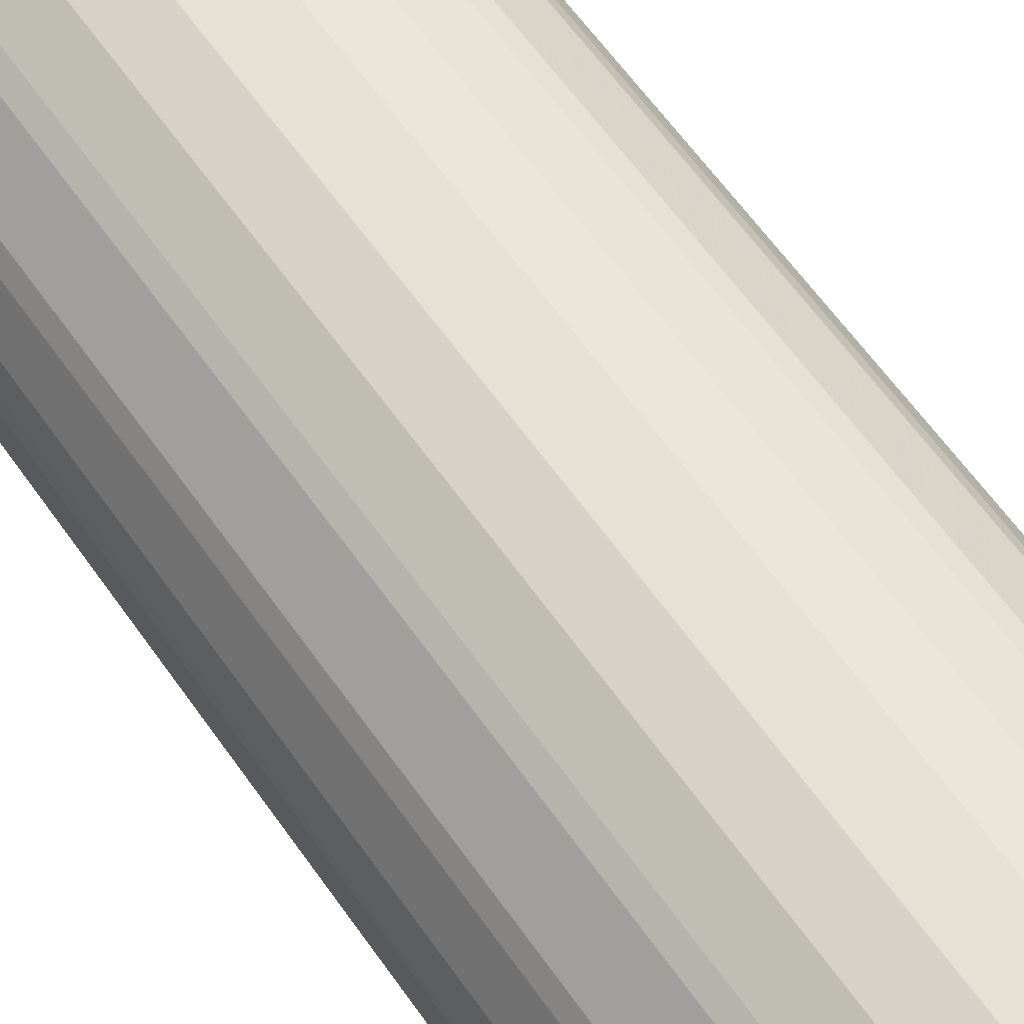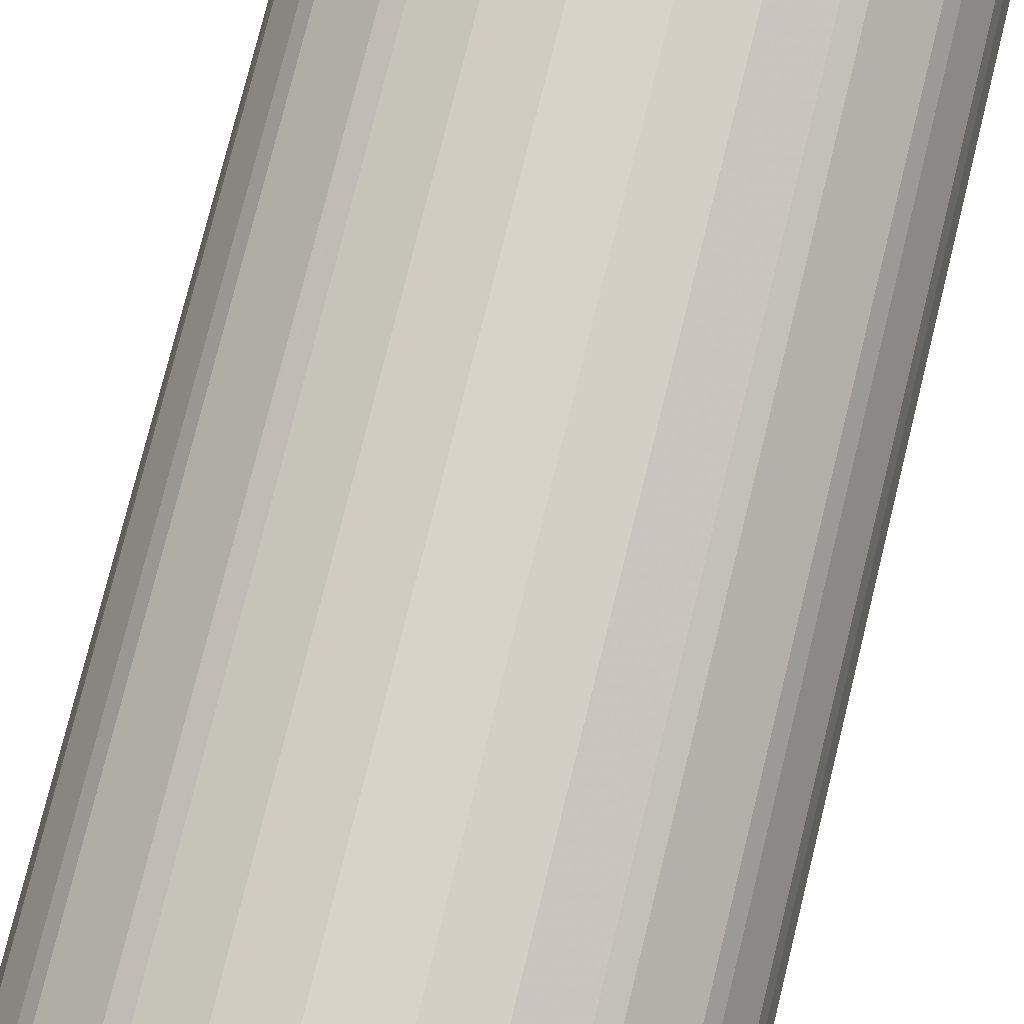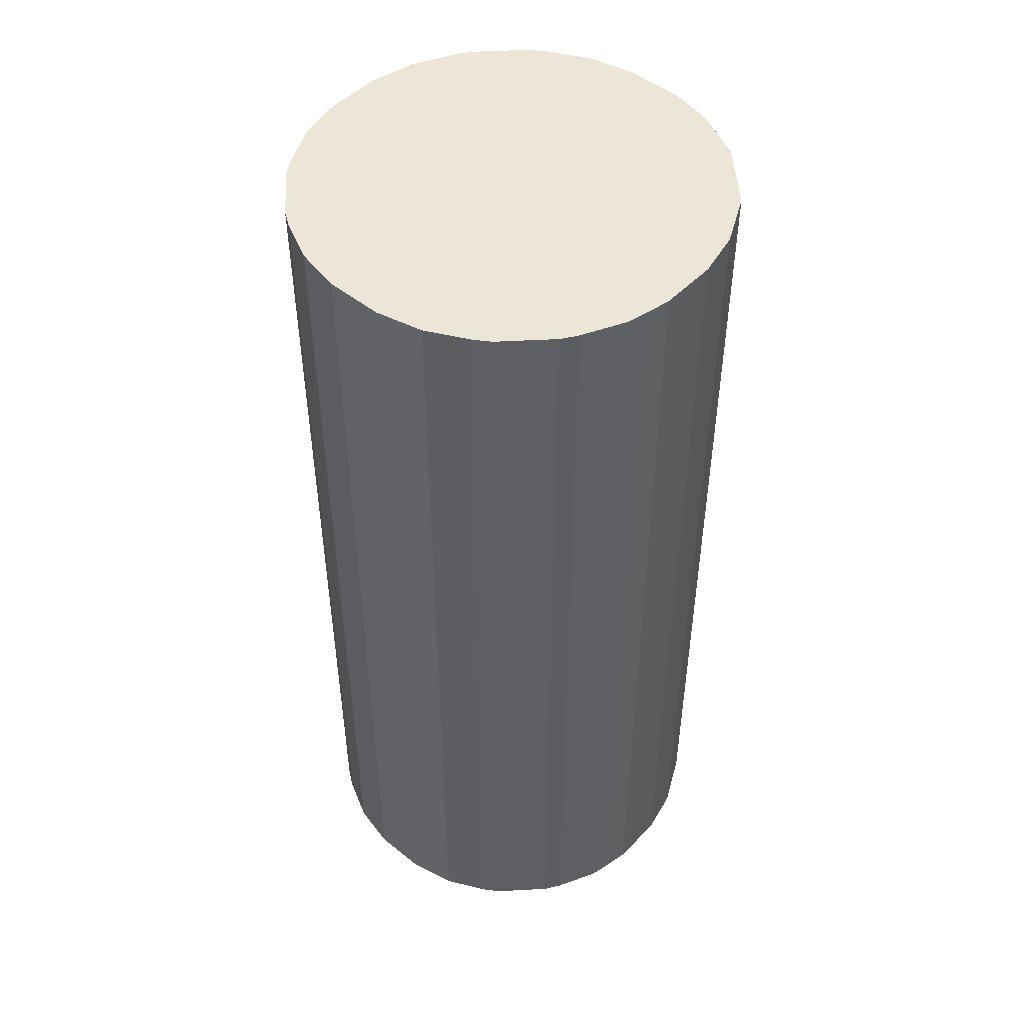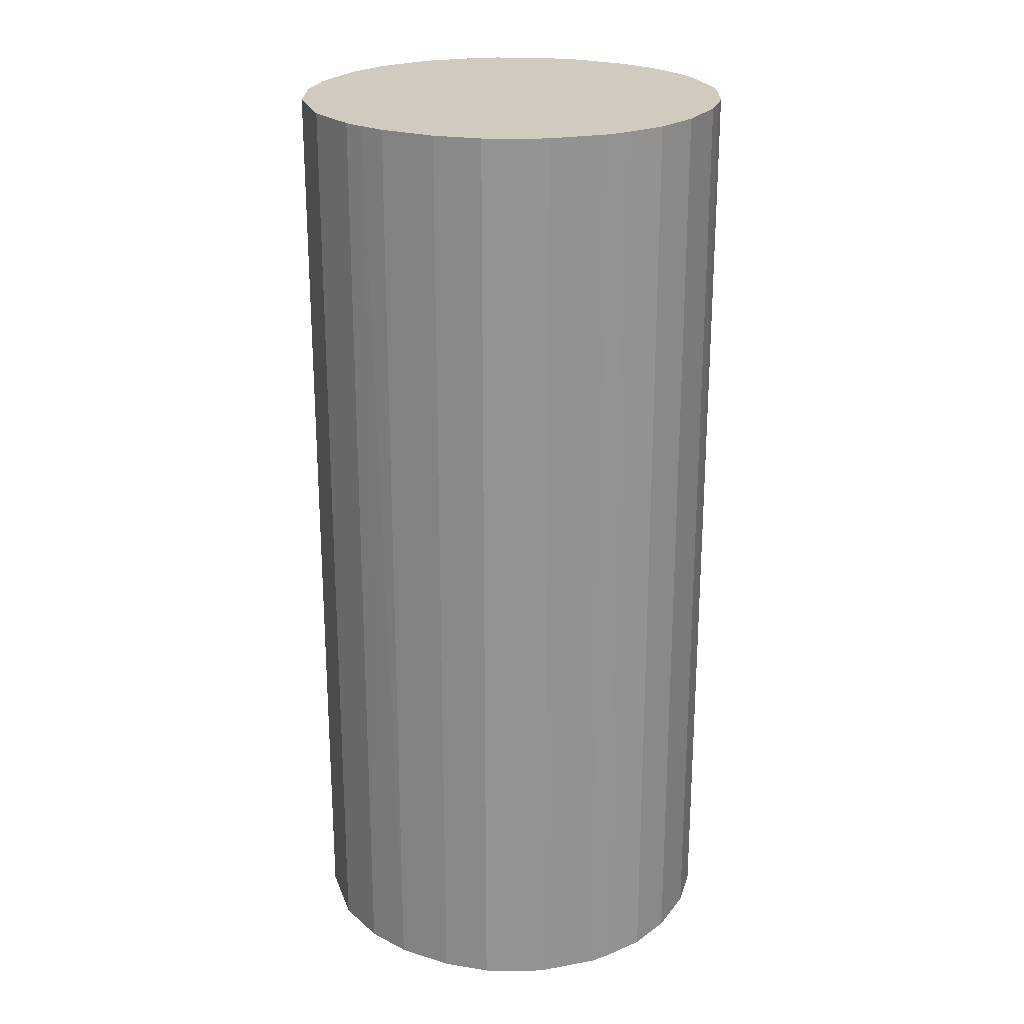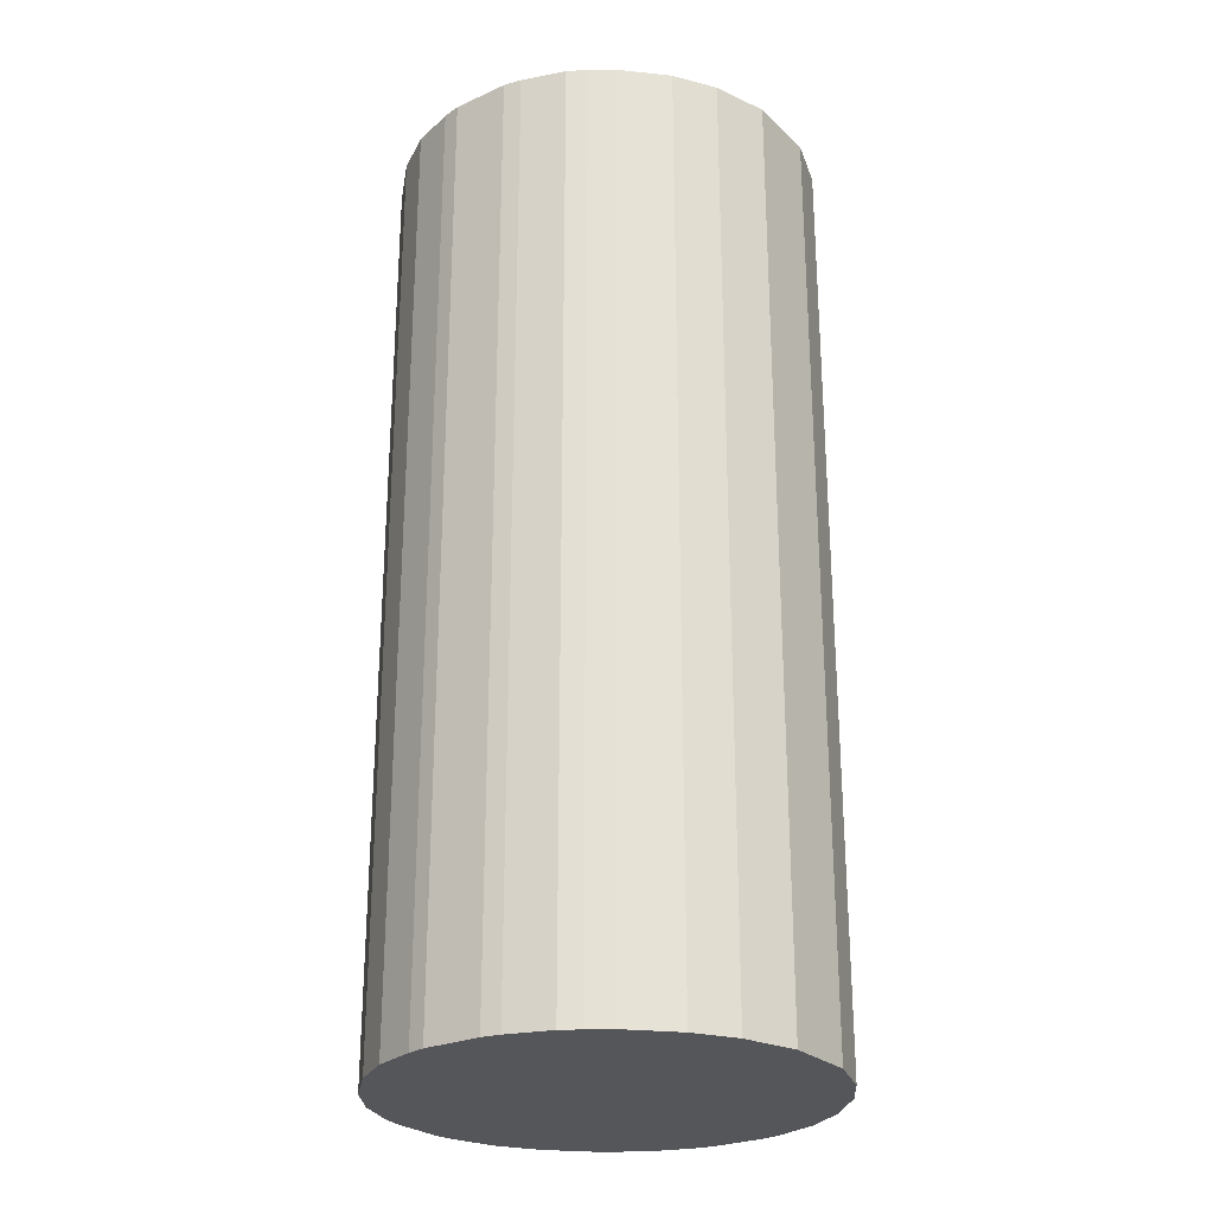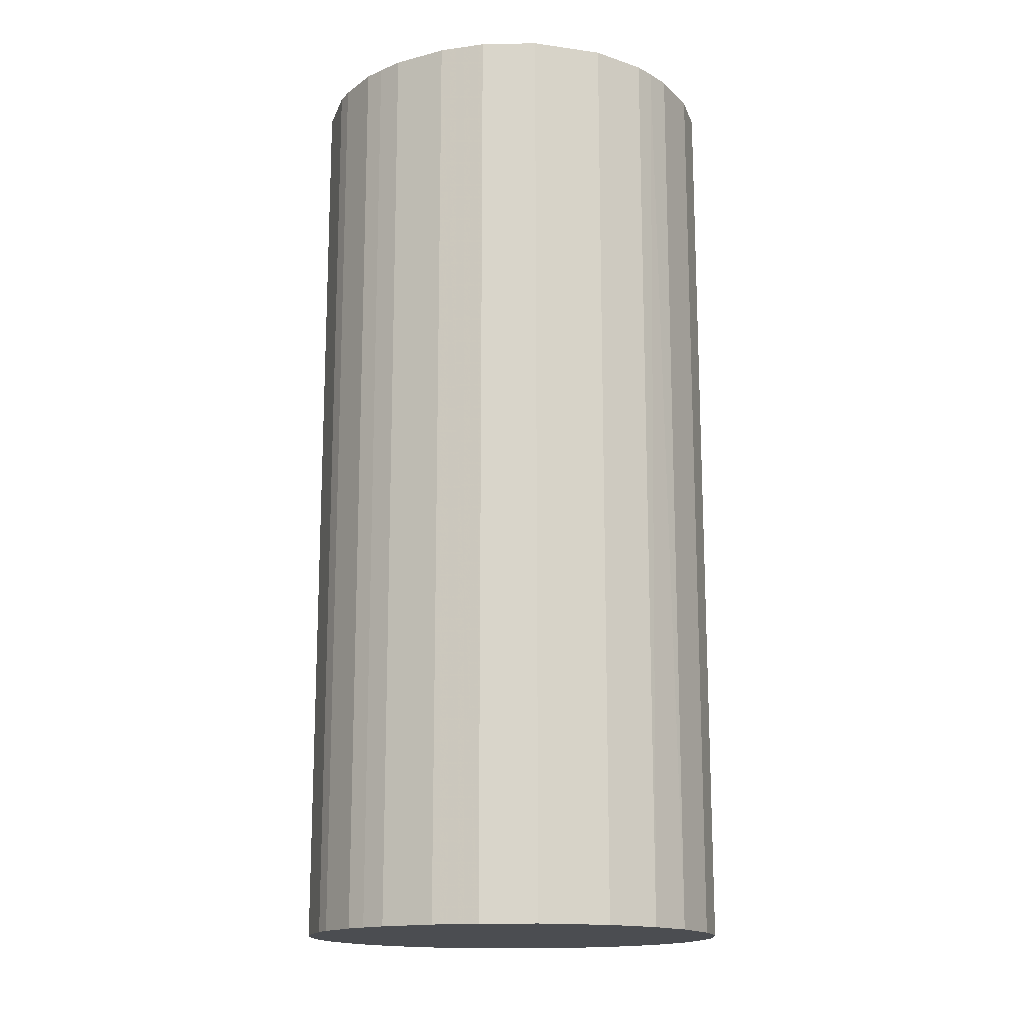
<metadata>
{"format":"obj","ext":"obj","renderer":"f3d","projection":"perspective","resolution":1024,"background":"white","views":[{"elev":64.2,"azim":144.4,"up":"+Y"},{"elev":77.2,"azim":-166.1,"up":"+Y"},{"elev":48.8,"azim":-138.3,"up":"+Z"},{"elev":23.3,"azim":27.8,"up":"+Z"},{"elev":-26.1,"azim":-99.6,"up":"+Z"},{"elev":-16.0,"azim":-61.3,"up":"+Z"}]}
</metadata>
<code>
o convex_0
v -0.02059 0.005348 -0.04679
v 0.02112 0.002802 0.04679
v 0.02061 0.005348 0.04679
v -0.0211 -0.002786 0.04679
v 0.002802 -0.0211 -0.04679
v 0.007381 0.0201 -0.04679
v -0.007365 0.0201 0.04679
v 0.002802 -0.0211 0.04679
v 0.0201 -0.007365 -0.04679
v -0.01245 -0.01754 -0.04679
v 0.01705 -0.01296 0.04679
v 0.01145 0.01807 0.04679
v 0.01807 0.01145 -0.04679
v -0.01144 0.01806 -0.04679
v -0.01245 -0.01754 0.04679
v -0.01805 0.01145 0.04679
v -0.02008 -0.007365 -0.04679
v 0.01298 -0.01703 -0.04679
v -0.01754 -0.01245 0.04679
v 0.02112 0.002802 -0.04679
v -0.005331 -0.02059 0.04679
v -0.00279 0.02112 -0.04679
v 0.002802 0.02112 0.04679
v 0.01145 -0.01805 0.04679
v 0.02112 -0.002786 0.04679
v 0.01705 0.01298 0.04679
v -0.01703 0.01297 -0.04679
v -0.007365 -0.02008 -0.04679
v 0.01298 0.01705 -0.04679
v -0.01296 0.01705 0.04679
v -0.02059 0.005348 0.04679
v 0.007381 -0.02008 -0.04679
v -0.01754 -0.01245 -0.04679
v -0.0211 0.002802 -0.04679
v 0.01705 -0.01296 -0.04679
v -0.00279 -0.0211 -0.04679
v 0.0201 -0.007365 0.04679
v -0.02008 -0.007365 0.04679
v 0.0201 0.007381 -0.04679
v 0.002802 0.02112 -0.04679
v -0.002786 0.02112 0.04679
v 0.02112 -0.002786 -0.04679
v -0.0211 -0.002786 -0.04679
v -0.02008 0.007381 -0.04679
v -0.007365 0.0201 -0.04679
v 0.007381 -0.02008 0.04679
v 0.007381 0.0201 0.04679
v 0.0201 0.007381 0.04679
v -0.00279 -0.0211 0.04679
v -0.0211 0.002802 0.04679
v -0.007365 -0.02008 0.04679
v -0.01296 0.01705 -0.04679
v 0.01807 -0.01144 0.04679
v 0.01298 -0.01703 0.04679
v 0.01705 0.01298 -0.04679
v 0.01298 0.01705 0.04679
v -0.02008 0.007381 0.04679
v -0.01703 0.01297 0.04679
v -0.01805 0.01145 -0.04679
v 0.01145 -0.01805 -0.04679
v 0.01807 -0.01144 -0.04679
v 0.01807 0.01145 0.04679
v 0.01145 0.01807 -0.04679
v -0.01144 0.01806 0.04679
f 14 30 64
f 2 3 4
f 5 1 6
f 4 3 7
f 2 4 8
f 5 6 9
f 1 5 10
f 2 8 11
f 7 3 12
f 9 6 13
f 6 1 14
f 8 4 15
f 4 7 16
f 1 10 17
f 5 9 18
f 15 4 19
f 10 15 19
f 3 2 20
f 9 13 20
f 8 15 21
f 6 14 22
f 7 12 23
f 11 8 24
f 2 11 25
f 20 2 25
f 12 3 26
f 14 1 27
f 10 5 28
f 15 10 28
f 13 6 29
f 16 7 30
f 4 16 31
f 8 5 32
f 5 18 32
f 17 10 33
f 10 19 33
f 19 17 33
f 1 17 34
f 31 1 34
f 18 9 35
f 11 18 35
f 5 8 36
f 28 5 36
f 21 28 36
f 25 11 37
f 9 25 37
f 4 17 38
f 19 4 38
f 17 19 38
f 3 20 39
f 20 13 39
f 6 22 40
f 23 6 40
f 22 23 40
f 22 7 41
f 7 23 41
f 23 22 41
f 9 20 42
f 25 9 42
f 20 25 42
f 17 4 43
f 34 17 43
f 4 34 43
f 27 1 44
f 1 31 44
f 14 7 45
f 7 22 45
f 22 14 45
f 24 8 46
f 8 32 46
f 32 24 46
f 12 6 47
f 6 23 47
f 23 12 47
f 26 3 48
f 3 39 48
f 39 13 48
f 8 21 49
f 36 8 49
f 21 36 49
f 4 31 50
f 34 4 50
f 31 34 50
f 21 15 51
f 15 28 51
f 28 21 51
f 14 27 52
f 30 14 52
f 27 30 52
f 11 35 53
f 9 37 53
f 37 11 53
f 18 11 54
f 11 24 54
f 24 18 54
f 26 13 55
f 13 29 55
f 29 26 55
f 12 26 56
f 29 12 56
f 26 29 56
f 31 16 57
f 16 44 57
f 44 31 57
f 27 16 58
f 16 30 58
f 30 27 58
f 16 27 59
f 27 44 59
f 44 16 59
f 18 24 60
f 32 18 60
f 24 32 60
f 35 9 61
f 9 53 61
f 53 35 61
f 13 26 62
f 26 48 62
f 48 13 62
f 6 12 63
f 29 6 63
f 12 29 63
f 7 14 64
f 30 7 64

</code>
